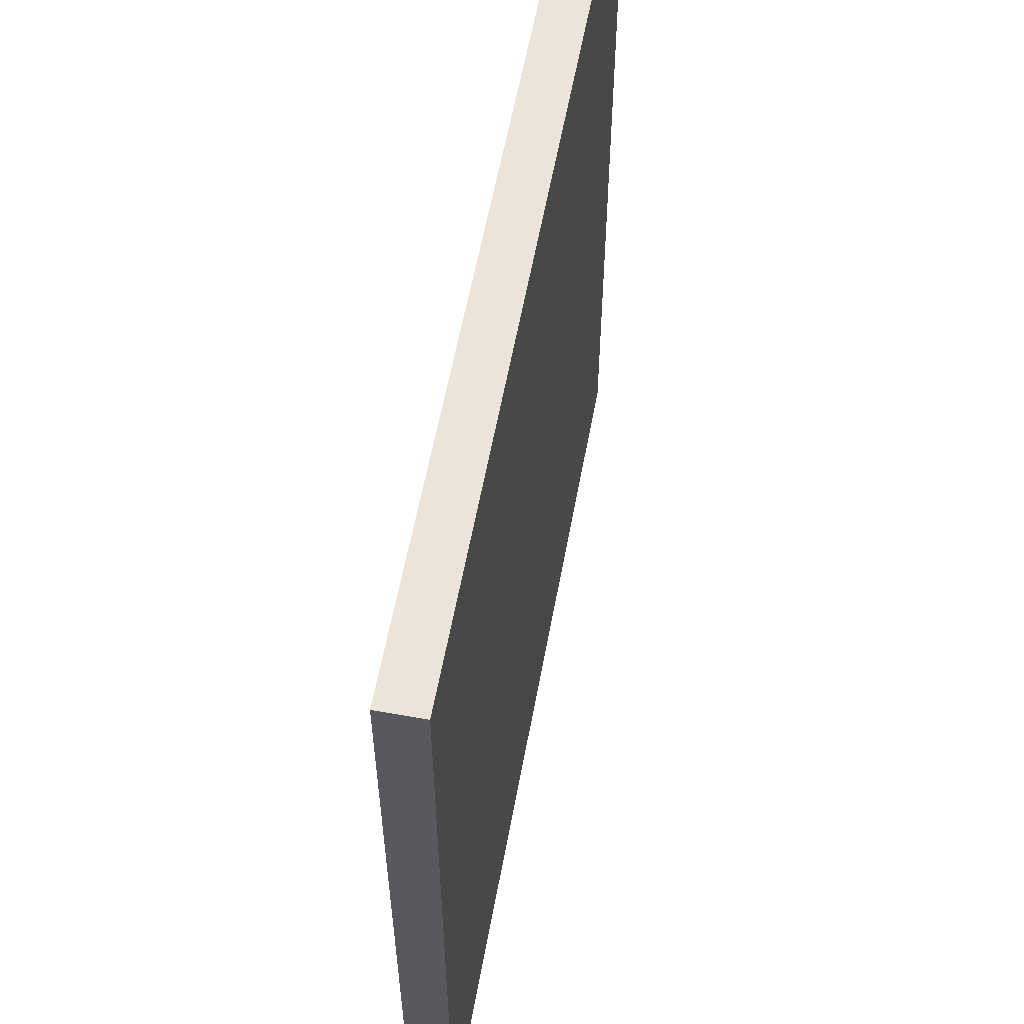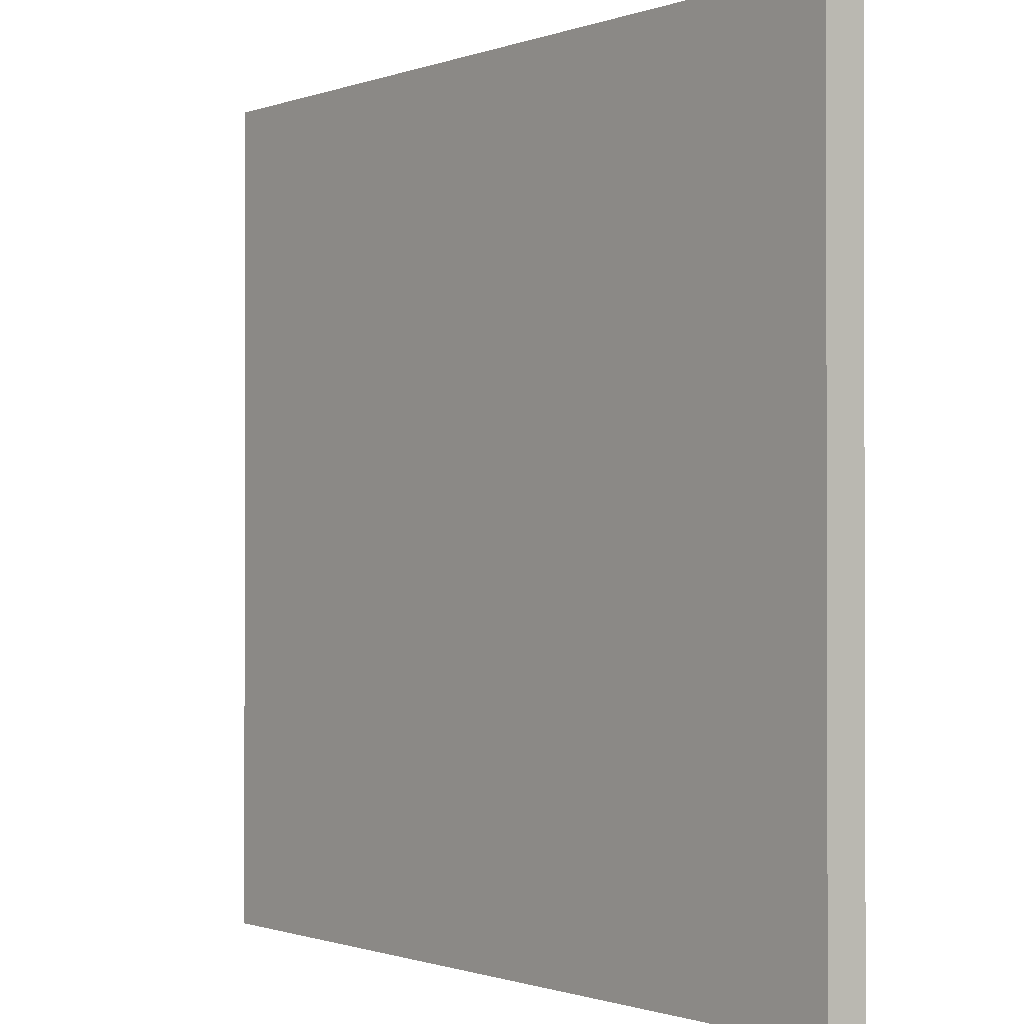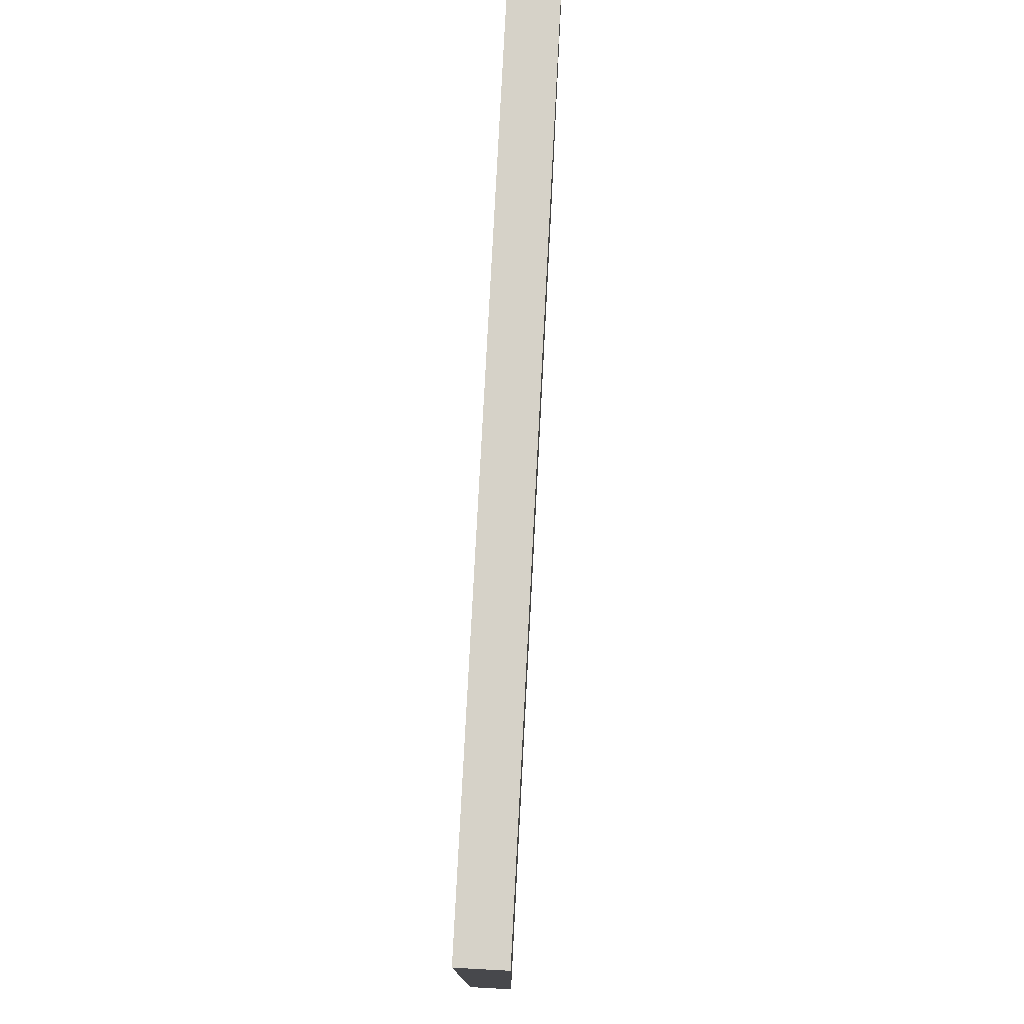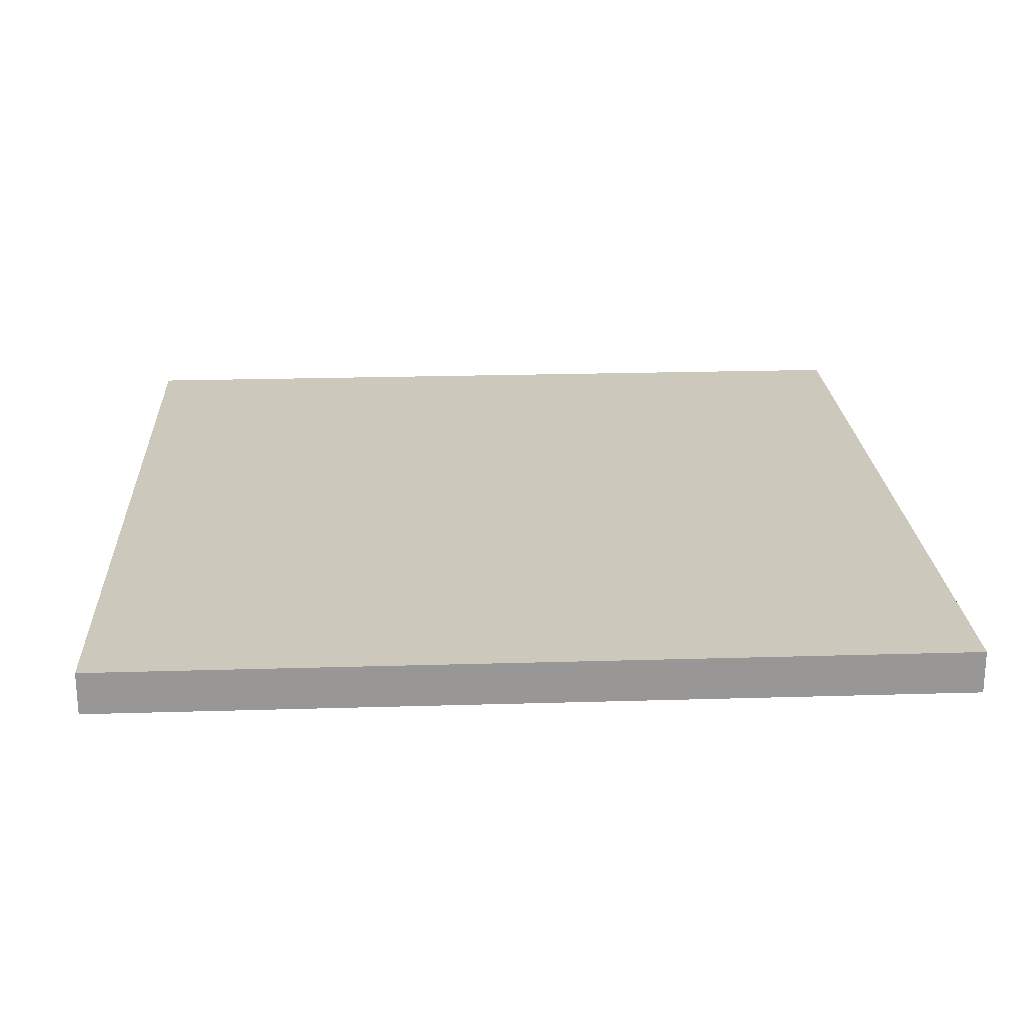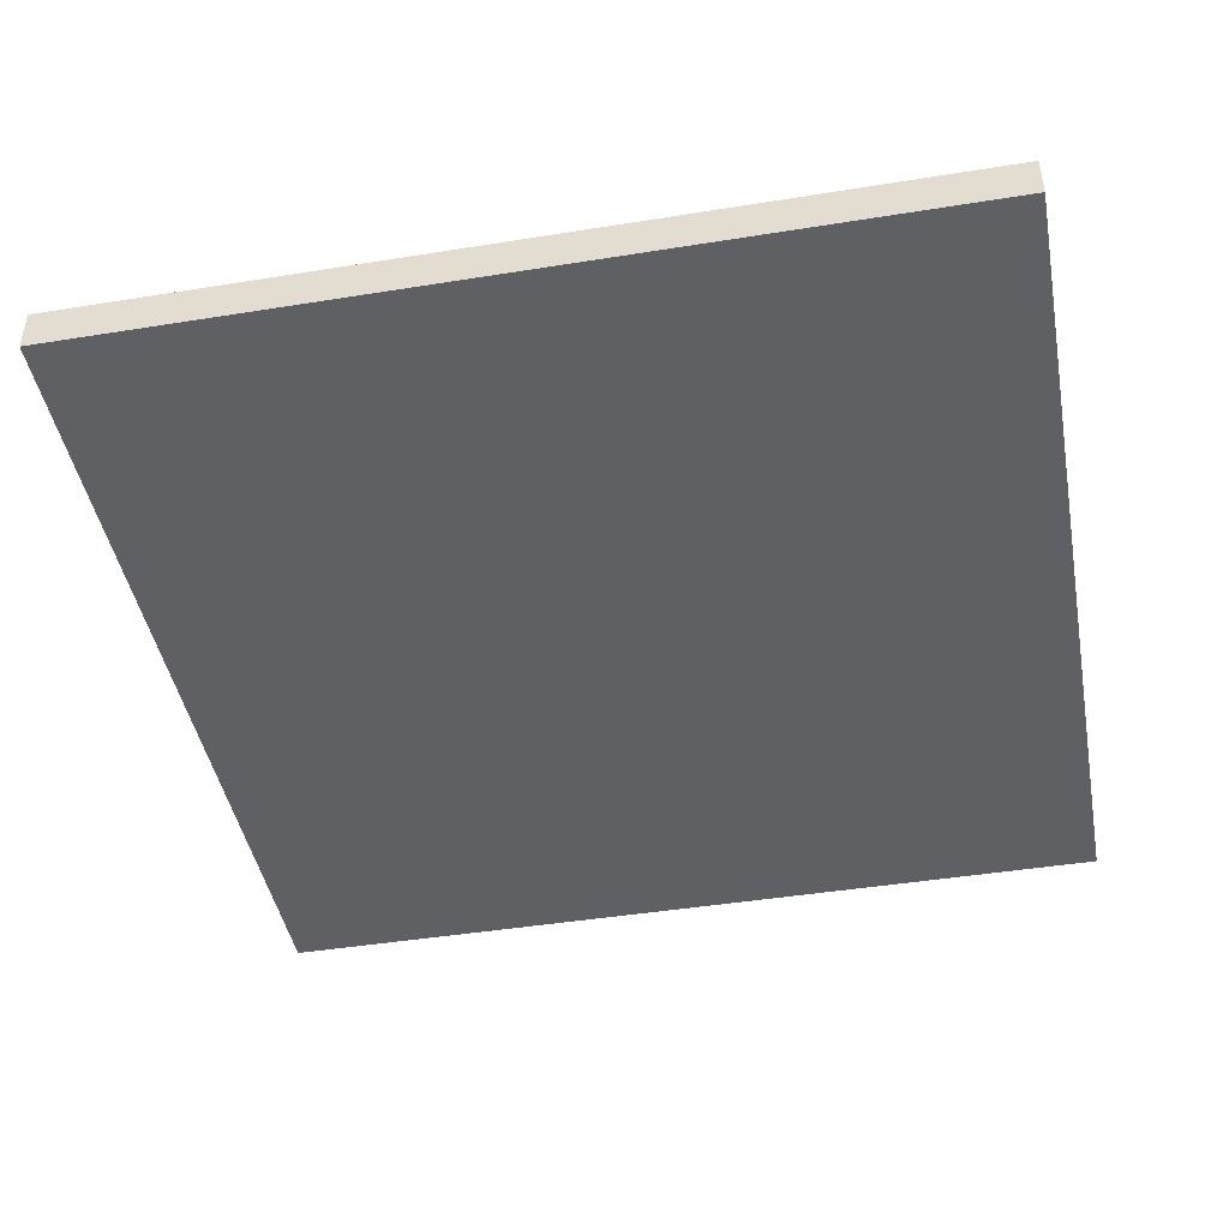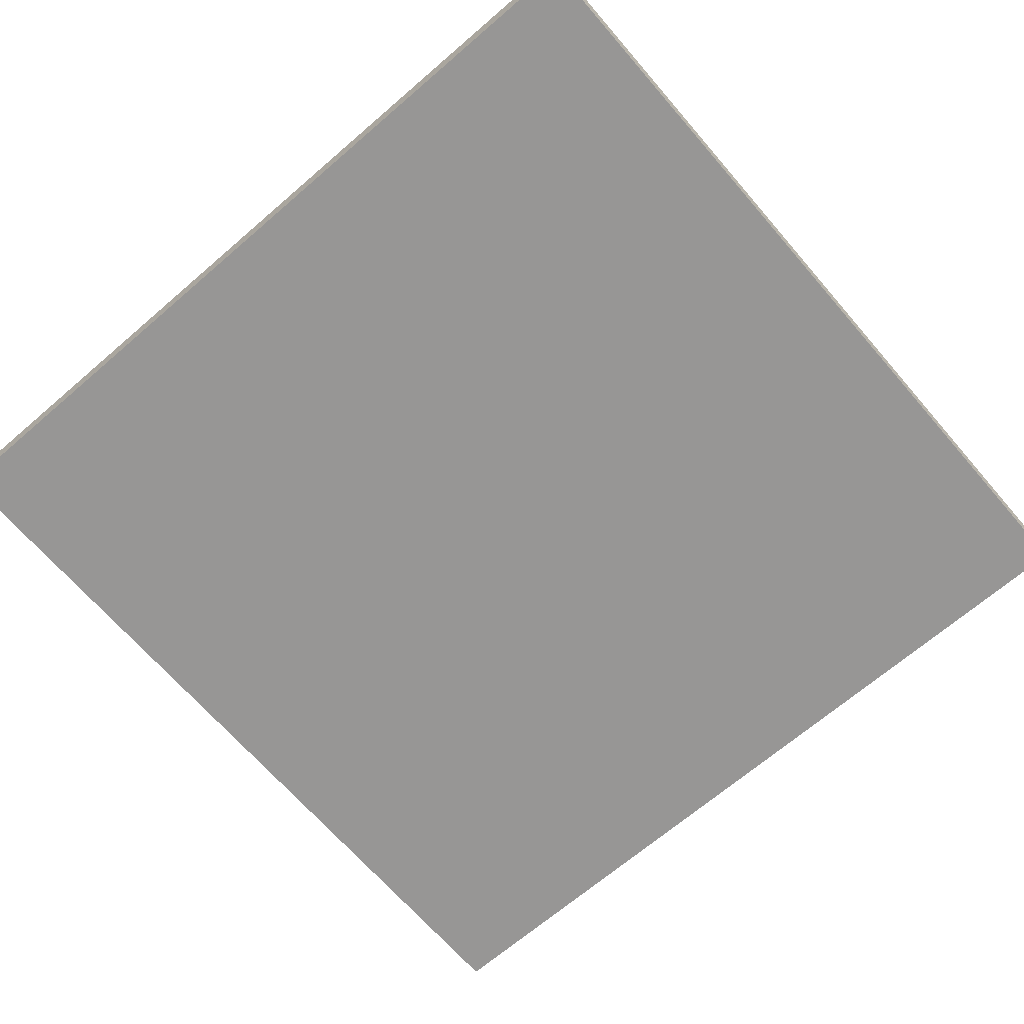
<metadata>
{"format":"obj","ext":"obj","renderer":"f3d","projection":"perspective","resolution":1024,"background":"white","views":[{"elev":59.1,"azim":-79.5,"up":"+Z"},{"elev":-0.9,"azim":51.7,"up":"+Z"},{"elev":78.4,"azim":93.0,"up":"+Z"},{"elev":22.1,"azim":-3.0,"up":"+Y"},{"elev":-44.6,"azim":-79.4,"up":"+Y"},{"elev":-67.8,"azim":-49.2,"up":"+Y"}]}
</metadata>
<code>
g floor
v -10 0 10
v -10 0 5
v -10 0 -0
v -10 0 -5
v -10 0 -10
v -10 1 10
v -10 1 5
v -10 1 -0
v -10 1 -5
v -10 1 -10
v 10 0 10
v 10 0 5
v 10 0 -0
v 10 0 -5
v 10 0 -10
v 10 1 10
v 10 1 5
v 10 1 -0
v 10 1 -5
v 10 1 -10
v -10 0 10
v -10 1 10
v -5 0 10
v -5 1 10
v 0 0 10
v 0 1 10
v 5 0 10
v 5 1 10
v 10 0 10
v 10 1 10
v -10 0 -10
v -10 1 -10
v -5 0 -10
v -5 1 -10
v 0 0 -10
v 0 1 -10
v 5 0 -10
v 5 1 -10
v 10 0 -10
v 10 1 -10
v -10 0 10
v -5 0 10
v 0 0 10
v 5 0 10
v 10 0 10
v -10 0 5
v -5 0 5
v 0 0 5
v 5 0 5
v 10 0 5
v -10 0 -0
v -5 0 -0
v 0 0 -0
v 5 0 -0
v 10 0 -0
v -10 0 -5
v -5 0 -5
v 0 0 -5
v 5 0 -5
v 10 0 -5
v -10 0 -10
v -5 0 -10
v 0 0 -10
v 5 0 -10
v 10 0 -10
v -10 1 10
v -5 1 10
v 0 1 10
v 5 1 10
v 10 1 10
v -10 1 5
v -5 1 5
v 0 1 5
v 5 1 5
v 10 1 5
v -10 1 -0
v -5 1 -0
v 0 1 -0
v 5 1 -0
v 10 1 -0
v -10 1 -5
v -5 1 -5
v 0 1 -5
v 5 1 -5
v 10 1 -5
v -10 1 -10
v -5 1 -10
v 0 1 -10
v 5 1 -10
v 10 1 -10
f 6 2 1
f 7 3 2
f 7 2 6
f 8 4 3
f 8 3 7
f 9 5 4
f 9 4 8
f 10 5 9
f 11 12 16
f 12 13 17
f 16 12 17
f 13 14 18
f 17 13 18
f 14 15 19
f 18 14 19
f 19 15 20
f 23 22 21
f 24 22 23
f 25 24 23
f 26 24 25
f 27 26 25
f 28 26 27
f 29 28 27
f 30 28 29
f 31 32 33
f 33 32 34
f 33 34 35
f 35 34 36
f 35 36 37
f 37 36 38
f 37 38 39
f 39 38 40
f 46 42 41
f 47 43 42
f 47 42 46
f 48 44 43
f 48 43 47
f 49 45 44
f 49 44 48
f 50 45 49
f 51 47 46
f 52 48 47
f 52 47 51
f 53 49 48
f 53 48 52
f 54 50 49
f 54 49 53
f 55 50 54
f 56 52 51
f 57 53 52
f 57 52 56
f 58 54 53
f 58 53 57
f 59 55 54
f 59 54 58
f 60 55 59
f 61 57 56
f 62 58 57
f 62 57 61
f 63 59 58
f 63 58 62
f 64 60 59
f 64 59 63
f 65 60 64
f 66 67 71
f 67 68 72
f 71 67 72
f 68 69 73
f 72 68 73
f 69 70 74
f 73 69 74
f 74 70 75
f 71 72 76
f 72 73 77
f 76 72 77
f 73 74 78
f 77 73 78
f 74 75 79
f 78 74 79
f 79 75 80
f 76 77 81
f 77 78 82
f 81 77 82
f 78 79 83
f 82 78 83
f 79 80 84
f 83 79 84
f 84 80 85
f 81 82 86
f 82 83 87
f 86 82 87
f 83 84 88
f 87 83 88
f 84 85 89
f 88 84 89
f 89 85 90

</code>
